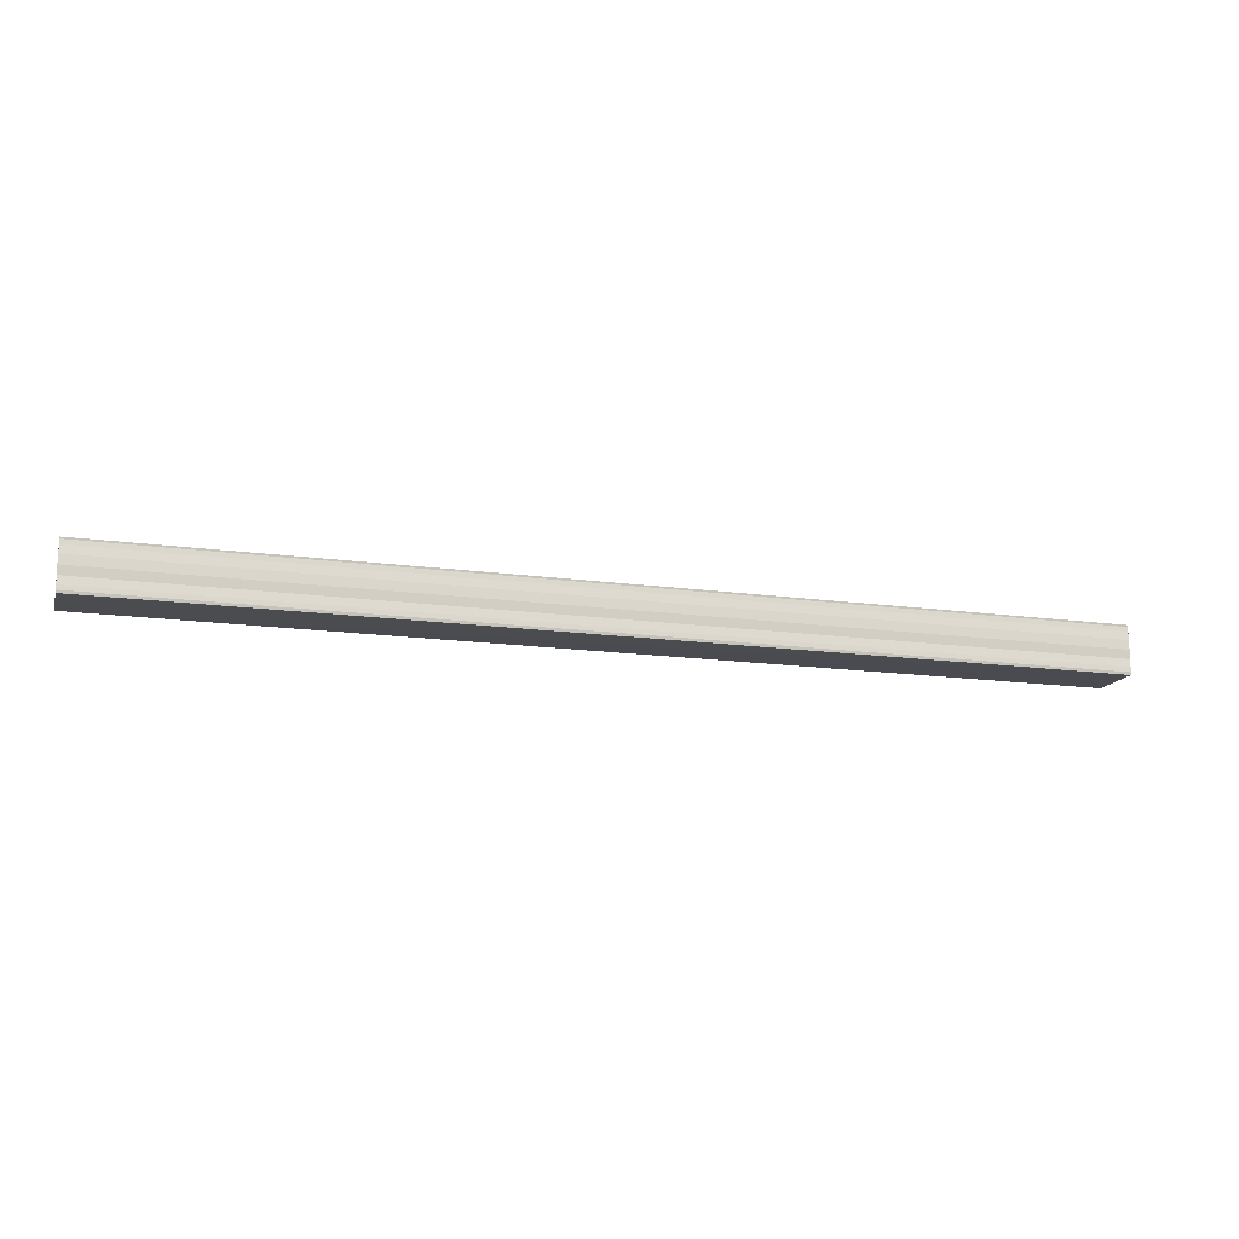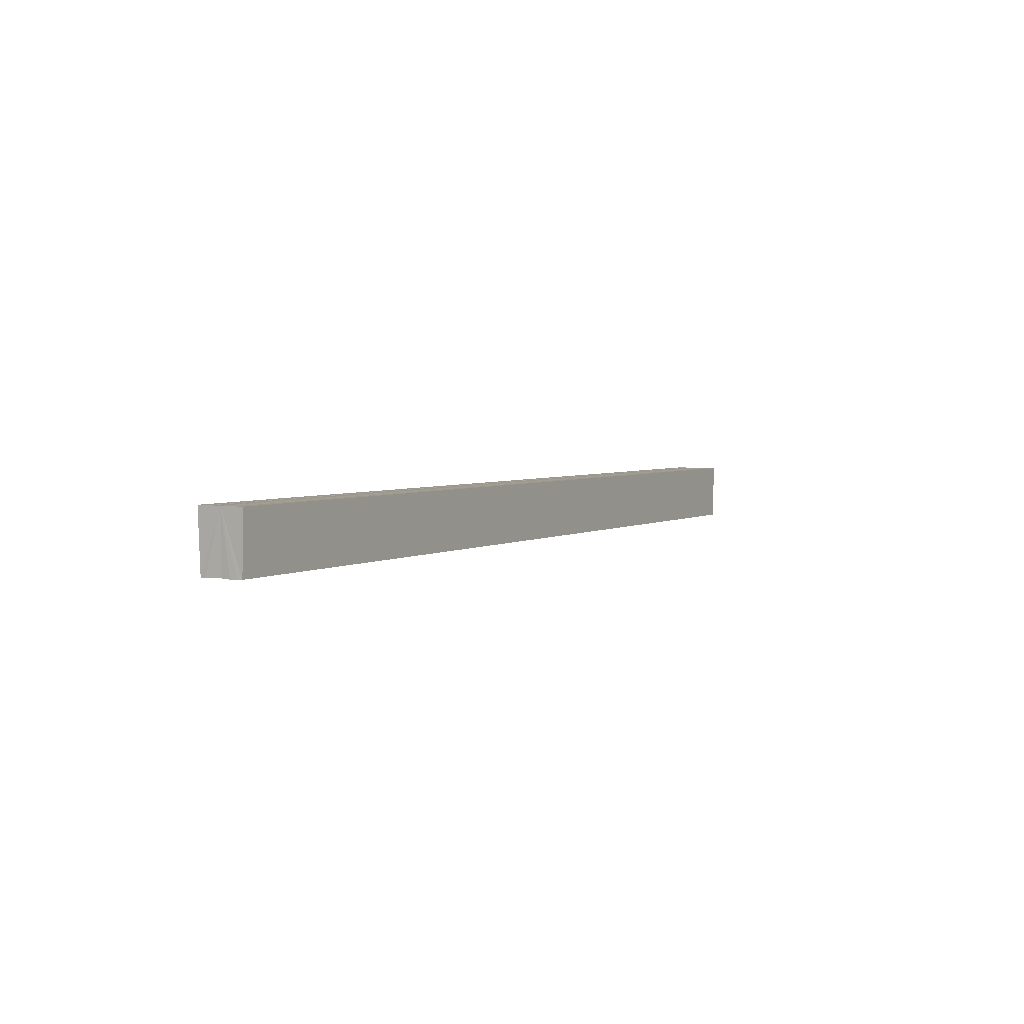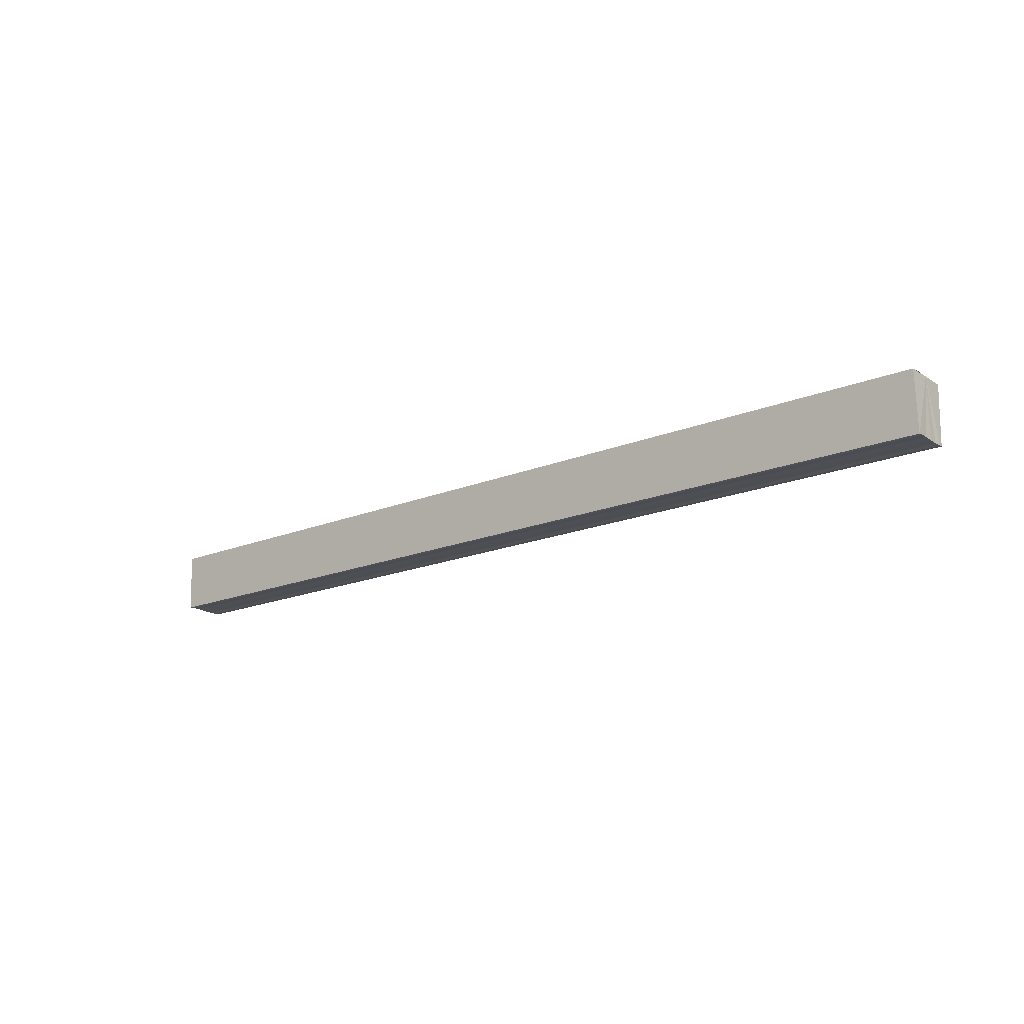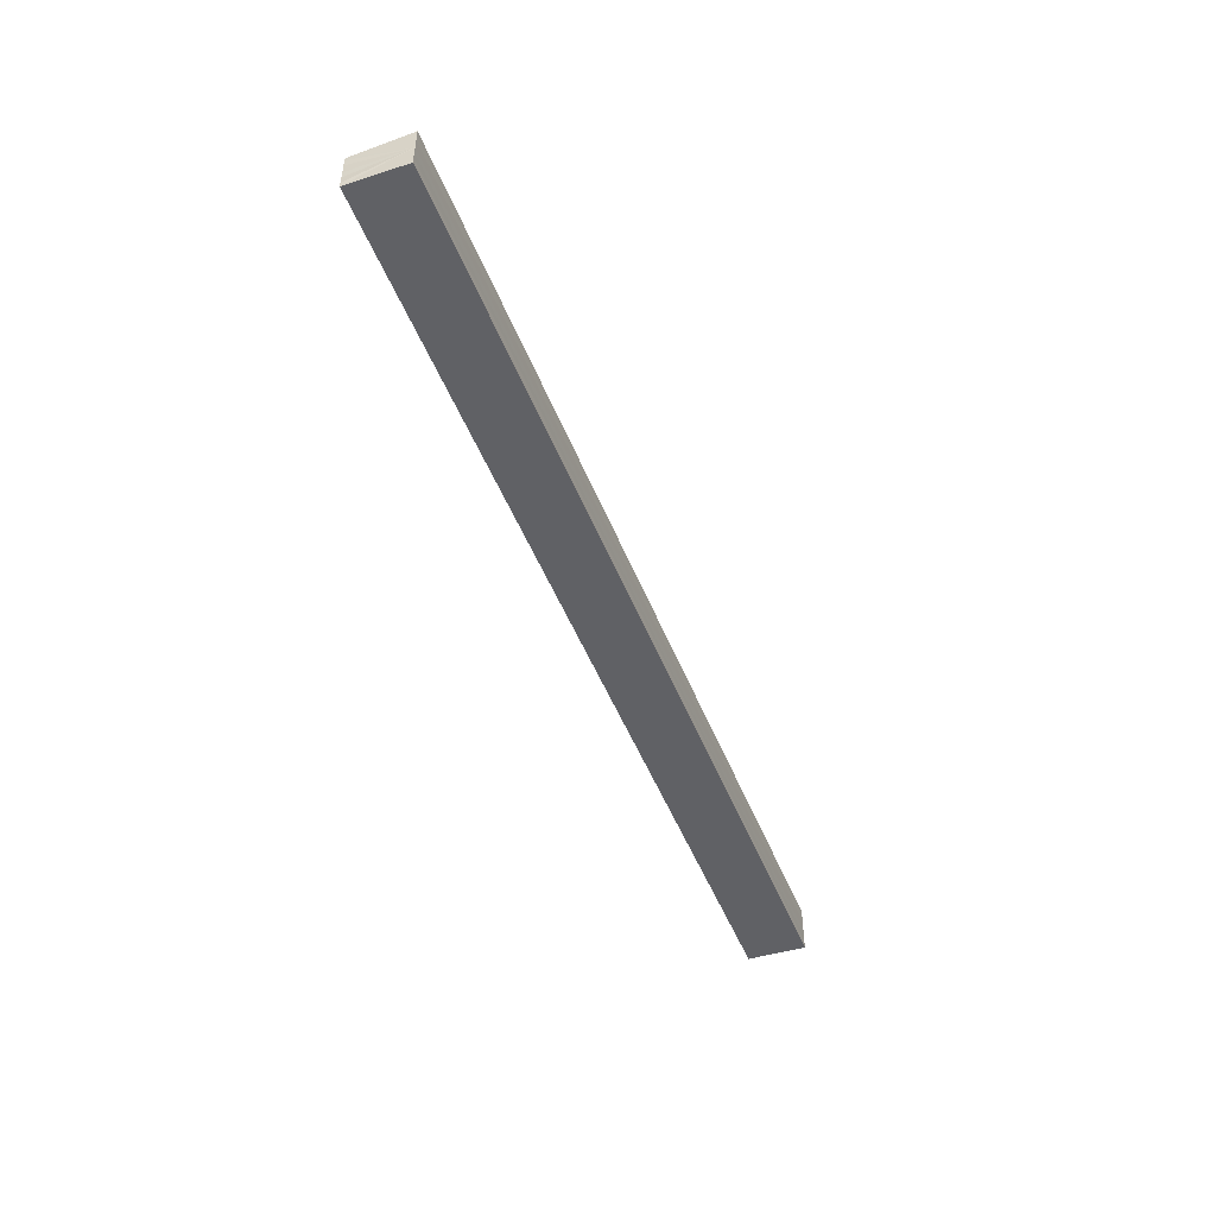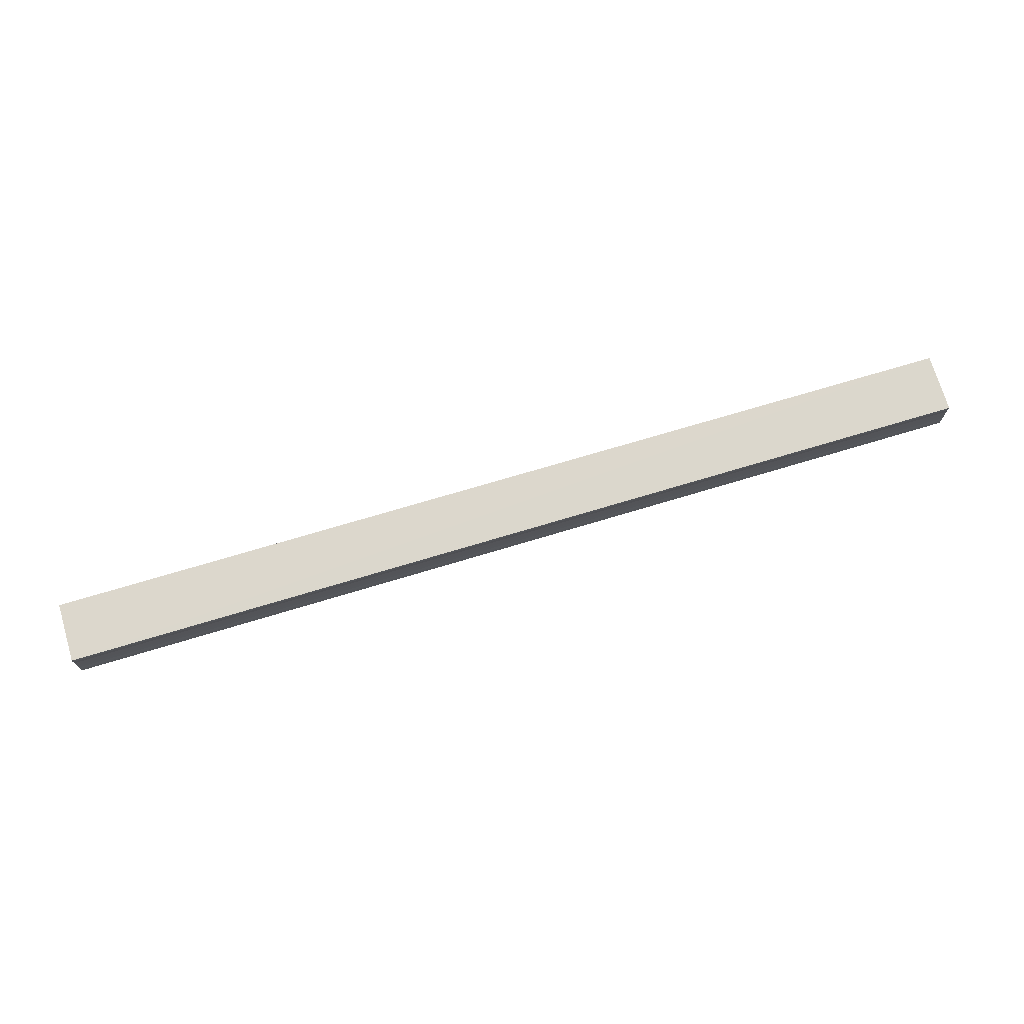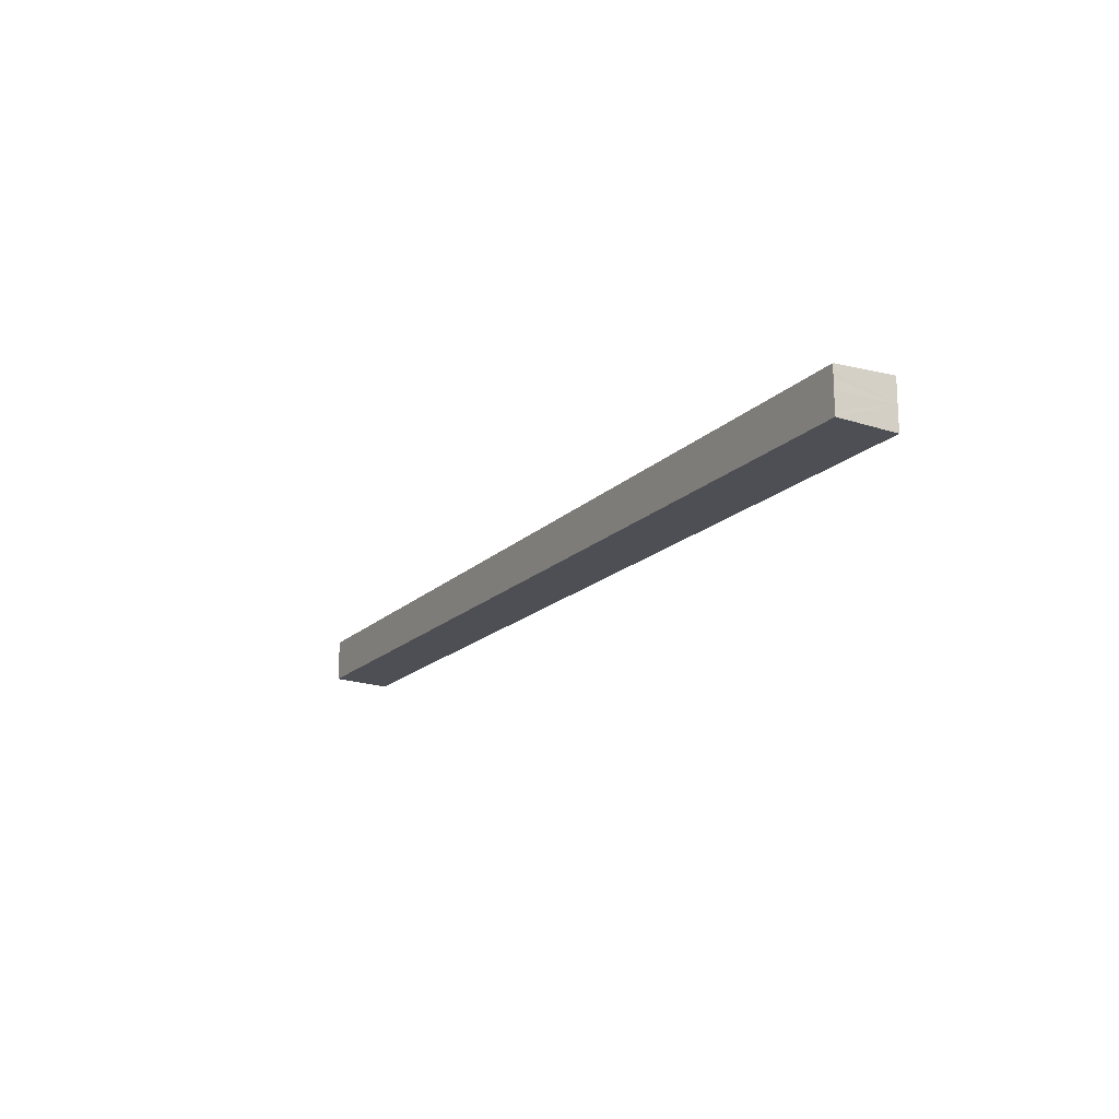
<metadata>
{"format":"obj","ext":"obj","renderer":"f3d","projection":"perspective","resolution":1024,"background":"white","views":[{"elev":-16.9,"azim":164.9,"up":"+Z"},{"elev":3.6,"azim":-60.0,"up":"+Y"},{"elev":-18.0,"azim":-141.3,"up":"+Y"},{"elev":-49.4,"azim":111.2,"up":"+Z"},{"elev":71.6,"azim":-16.8,"up":"+Z"},{"elev":-17.2,"azim":60.8,"up":"+Z"}]}
</metadata>
<code>
o 11086
v 2252 1881 17.29
v 2252 1881 17.29
v 2252 1881 17.29
v 2252 1881 17.29
v 2252 1881 17.29
v 2252 1881 17.28
v 2252 1881 17.29
v 2252 1881 17.29
v 2252 1881 17.29
v 2252 1881 17.28
v 2252 1881 17.28
v 2252 1881 17.28
v 2252 1881 17.28
v 2252 1881 17.28
v 2252 1881 17.28
v 2252 1881 17.28
v 2252 1881 17.28
v 2252 1881 17.28
v 2252 1881 17.28
v 2252 1881 17.28
v 2252 1881 17.28
v 2252 1881 17.28
v 2252 1881 17.28
v 2252 1881 17.28
v 2252 1881 17.29
v 2252 1881 17.28
v 2252 1881 17.29
v 2252 1881 17.29
v 2252 1881 17.29
v 2252 1881 17.29
v 2252 1881 17.29
v 2252 1881 17.29
v 2252 1881 17.29
v 2252 1881 17.29
v 2252 1881 17.28
v 2252 1881 17.29
v 2252 1881 17.28
v 2252 1881 17.28
v 2252 1881 17.28
v 2252 1881 17.28
v 2252 1881 17.28
v 2252 1881 17.28
v 2252 1881 17.28
v 2252 1881 17.28
v 2252 1881 17.28
v 2252 1881 17.28
v 2252 1881 17.28
v 2252 1881 17.28
v 2252 1881 17.28
v 2252 1881 17.28
v 2252 1881 17.28
v 2252 1881 17.28
v 2252 1881 17.29
v 2252 1881 17.29
v 2252 1881 17.29
v 2252 1881 17.29
v 2252 1881 17.29
v 2252 1881 17.29
v 2252 1881 17.29
v 2252 1881 17.29
v 2252 1881 17.29
v 2252 1881 17.29
v 2252 1881 17.29
v 2252 1881 17.28
v 2252 1881 17.28
v 2252 1881 17.28
v 2252 1881 17.28
v 2252 1881 17.28
f 1 2 3
f 3 4 5
f 6 4 7
f 6 8 4
f 6 9 8
f 6 10 9
f 6 11 10
f 6 12 11
f 6 13 12
f 6 14 13
f 15 14 16
f 17 18 15
f 19 13 20
f 21 22 19
f 23 24 21
f 25 26 23
f 27 28 25
f 29 30 27
f 31 32 29
f 32 33 34
f 33 35 36
f 35 37 38
f 37 39 40
f 39 41 42
f 43 44 45
f 46 44 47
f 44 48 47
f 47 48 49
f 48 50 49
f 49 50 51
f 50 6 51
f 51 6 52
f 6 53 52
f 52 53 54
f 53 55 54
f 54 55 56
f 55 57 56
f 56 57 58
f 57 59 58
f 58 7 60
f 52 60 61
f 52 61 62
f 52 62 63
f 52 63 64
f 52 64 65
f 52 65 66
f 52 66 67
f 52 67 68

</code>
